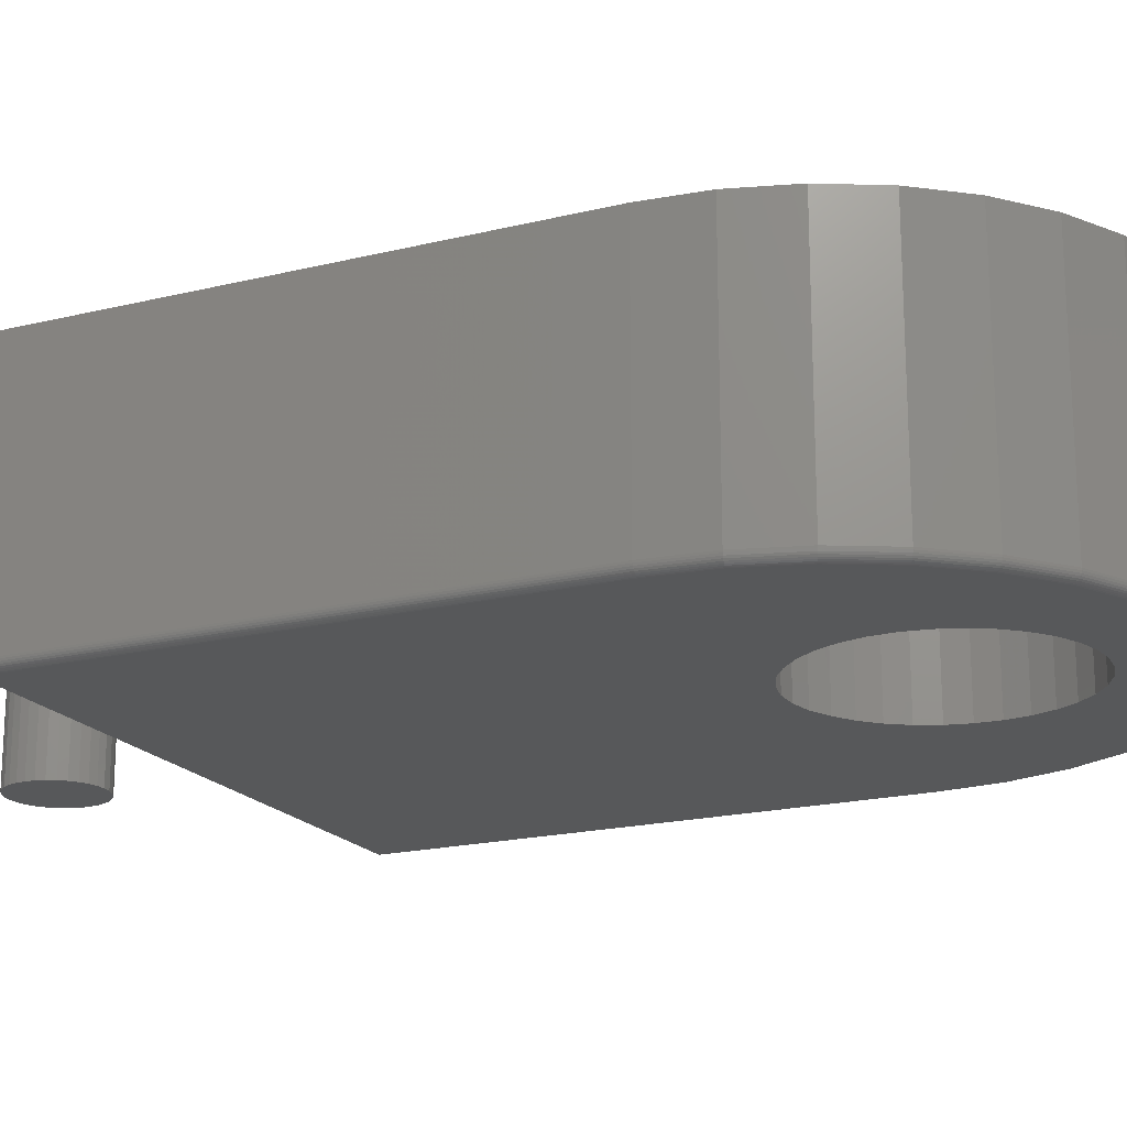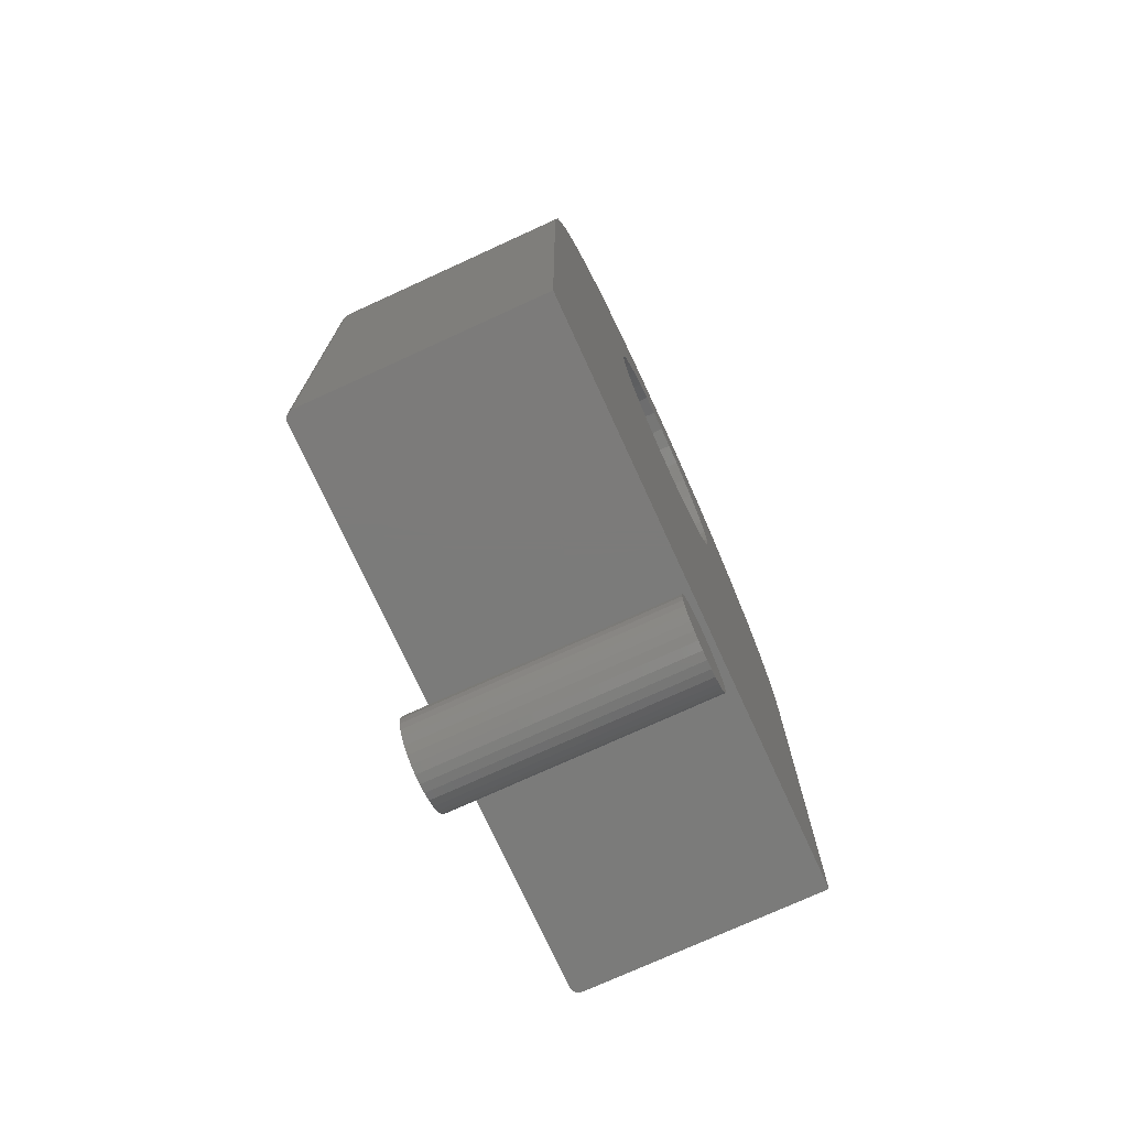
<metadata>
{"format":"stl","ext":"stl","renderer":"f3d","projection":"perspective","resolution":1024,"background":"white","views":[{"elev":-18.9,"azim":-64.8,"up":"+Y"},{"elev":-74.5,"azim":114.6,"up":"+Z"}]}
</metadata>
<code>
# stl→obj: 320 verts, 636 faces
v -0.75 -0.2109 0.03906
v -0.75 -8.674e-19 0.03906
v -0.75 -0.2109 -0.3906
v -0.75 -2.683e-17 -0.3906
v -0.2344 -0.2109 -0.3906
v -0.2344 3.041e-17 -0.3906
v -0.2344 -0.2109 0.03906
v -0.2344 5.719e-17 0.03816
v -0.2378 -0.2174 -0.3906
v -0.2357 -0.2153 -0.3906
v -0.2367 -0.2165 -0.3906
v -0.7422 -0.2188 -0.3906
v -0.7437 -0.2186 -0.3906
v -0.7465 -0.2174 -0.3906
v -0.7452 -0.2182 -0.3906
v -0.2392 -0.2182 -0.3906
v -0.2407 -0.2186 -0.3906
v -0.2422 -0.2188 -0.3906
v -0.7477 -0.2165 -0.3906
v -0.7487 -0.2153 -0.3906
v -0.7494 -0.2139 -0.3906
v -0.7498 -0.2125 -0.3906
v -0.2345 -0.2125 -0.3906
v -0.235 -0.2139 -0.3906
v -0.5294 -0.2188 0.221
v -0.669 -0.2188 0.2158
v -0.5463 -0.2188 0.2123
v -0.5833 -0.2188 0.1697
v -0.7232 -0.2188 0.1347
v -0.5895 -0.2188 0.1517
v -0.5922 -0.2188 0.1329
v -0.5018 -0.2188 0.02736
v -0.5206 -0.2188 0.031
v -0.3533 -0.2188 0.2469
v -0.4732 -0.2188 0.2264
v -0.455 -0.2188 0.221
v -0.3154 -0.2188 0.2158
v -0.4381 -0.2188 0.2123
v -0.4231 -0.2188 0.2005
v -0.3949 -0.2188 0.1517
v -0.3921 -0.2188 0.1329
v -0.2612 -0.2188 0.1347
v -0.7422 -0.2188 0.03906
v -0.5383 -0.2188 0.03816
v -0.5543 -0.2188 0.04939
v -0.568 -0.2188 0.06255
v -0.579 -0.2188 0.07807
v -0.5869 -0.2188 0.09539
v -0.7374 -0.2188 0.08784
v -0.2422 -0.2188 0.03816
v -0.4638 -0.2188 0.031
v -0.4826 -0.2188 0.02736
v -0.6311 -0.2188 0.2469
v -0.5111 -0.2188 0.2264
v -0.4922 -0.2188 0.2282
v -0.5879 -0.2188 0.27
v -0.5914 -0.2188 0.1139
v -0.3965 -0.2188 0.27
v -0.4434 -0.2188 0.2843
v -0.4922 -0.2188 0.2891
v -0.541 -0.2188 0.2843
v -0.247 -0.2188 0.08784
v -0.3975 -0.2188 0.09539
v -0.4053 -0.2188 0.07807
v -0.4163 -0.2188 0.06255
v -0.4301 -0.2188 0.04939
v -0.4461 -0.2188 0.03906
v -0.7001 -0.2188 0.178
v -0.5737 -0.2188 0.1862
v -0.5613 -0.2188 0.2005
v -0.2843 -0.2188 0.178
v -0.4106 -0.2188 0.1862
v -0.4011 -0.2188 0.1697
v -0.393 -0.2188 0.1139
v -0.745 2.824e-18 0.08936
v -0.745 -0.2109 0.08936
v -0.7304 7.473e-18 0.1377
v -0.7304 -0.2109 0.1377
v -0.7066 1.29e-17 0.1823
v -0.7066 -0.2109 0.1823
v -0.6745 1.89e-17 0.2214
v -0.6745 -0.2109 0.2214
v -0.6354 2.524e-17 0.2534
v -0.6354 -0.2109 0.2534
v -0.5908 3.168e-17 0.2773
v -0.5908 -0.2109 0.2773
v -0.5425 3.796e-17 0.2919
v -0.5425 -0.2109 0.2919
v -0.4922 4.386e-17 0.2969
v -0.4922 -0.2109 0.2969
v -0.4419 4.913e-17 0.2919
v -0.4419 -0.2109 0.2919
v -0.3935 5.358e-17 0.2773
v -0.3935 -0.2109 0.2773
v -0.349 5.704e-17 0.2534
v -0.349 -0.2109 0.2534
v -0.3099 5.938e-17 0.2214
v -0.3099 -0.2109 0.2214
v -0.2778 6.05e-17 0.1823
v -0.2778 -0.2109 0.1823
v -0.254 6.036e-17 0.1377
v -0.254 -0.2109 0.1377
v -0.2393 5.897e-17 0.08936
v -0.2393 -0.2109 0.08936
v -0.2345 -0.2125 0.03816
v -0.235 -0.2139 0.03816
v -0.2357 -0.2153 0.03816
v -0.2367 -0.2165 0.03816
v -0.2378 -0.2174 0.03816
v -0.2392 -0.2182 0.03816
v -0.2407 -0.2186 0.03816
v -0.7498 -0.2125 0.03906
v -0.7494 -0.2139 0.03906
v -0.7487 -0.2153 0.03906
v -0.7477 -0.2165 0.03906
v -0.7465 -0.2174 0.03906
v -0.7452 -0.2182 0.03906
v -0.7437 -0.2186 0.03906
v -0.7389 -0.2186 0.08813
v -0.7403 -0.2182 0.08842
v -0.7416 -0.2174 0.08868
v -0.7428 -0.2165 0.08891
v -0.7438 -0.2153 0.0891
v -0.7445 -0.2139 0.08924
v -0.7449 -0.2125 0.08933
v -0.2455 -0.2186 0.08813
v -0.2441 -0.2182 0.08842
v -0.2427 -0.2174 0.08868
v -0.2416 -0.2165 0.08891
v -0.2406 -0.2153 0.0891
v -0.2399 -0.2139 0.08924
v -0.2395 -0.2125 0.08933
v -0.2598 -0.2186 0.1353
v -0.2585 -0.2182 0.1359
v -0.2572 -0.2174 0.1364
v -0.2561 -0.2165 0.1368
v -0.2552 -0.2153 0.1372
v -0.2545 -0.2139 0.1375
v -0.2541 -0.2125 0.1377
v -0.2831 -0.2186 0.1788
v -0.2818 -0.2182 0.1796
v -0.2807 -0.2174 0.1804
v -0.2797 -0.2165 0.181
v -0.2789 -0.2153 0.1816
v -0.2783 -0.2139 0.182
v -0.2779 -0.2125 0.1822
v -0.3143 -0.2186 0.2169
v -0.3133 -0.2182 0.218
v -0.3123 -0.2174 0.2189
v -0.3115 -0.2165 0.2197
v -0.3108 -0.2153 0.2204
v -0.3103 -0.2139 0.2209
v -0.31 -0.2125 0.2213
v -0.3524 -0.2186 0.2482
v -0.3516 -0.2182 0.2494
v -0.3509 -0.2174 0.2505
v -0.3502 -0.2165 0.2515
v -0.3497 -0.2153 0.2523
v -0.3493 -0.2139 0.2529
v -0.349 -0.2125 0.2533
v -0.3959 -0.2186 0.2714
v -0.3954 -0.2182 0.2728
v -0.3949 -0.2174 0.274
v -0.3944 -0.2165 0.2751
v -0.394 -0.2153 0.276
v -0.3938 -0.2139 0.2767
v -0.3936 -0.2125 0.2771
v -0.4431 -0.2186 0.2858
v -0.4428 -0.2182 0.2872
v -0.4426 -0.2174 0.2885
v -0.4423 -0.2165 0.2897
v -0.4421 -0.2153 0.2906
v -0.442 -0.2139 0.2913
v -0.4419 -0.2125 0.2918
v -0.4922 -0.2186 0.2906
v -0.4922 -0.2182 0.2921
v -0.4922 -0.2174 0.2934
v -0.4922 -0.2165 0.2946
v -0.4922 -0.2153 0.2956
v -0.4922 -0.2139 0.2963
v -0.4922 -0.2125 0.2967
v -0.5413 -0.2186 0.2858
v -0.5415 -0.2182 0.2872
v -0.5418 -0.2174 0.2885
v -0.542 -0.2165 0.2897
v -0.5422 -0.2153 0.2906
v -0.5424 -0.2139 0.2913
v -0.5425 -0.2125 0.2918
v -0.5884 -0.2186 0.2714
v -0.589 -0.2182 0.2728
v -0.5895 -0.2174 0.274
v -0.59 -0.2165 0.2751
v -0.5903 -0.2153 0.276
v -0.5906 -0.2139 0.2767
v -0.5908 -0.2125 0.2771
v -0.6319 -0.2186 0.2482
v -0.6327 -0.2182 0.2494
v -0.6335 -0.2174 0.2505
v -0.6341 -0.2165 0.2515
v -0.6347 -0.2153 0.2523
v -0.6351 -0.2139 0.2529
v -0.6353 -0.2125 0.2533
v -0.67 -0.2186 0.2169
v -0.6711 -0.2182 0.218
v -0.672 -0.2174 0.2189
v -0.6729 -0.2165 0.2197
v -0.6736 -0.2153 0.2204
v -0.6741 -0.2139 0.2209
v -0.6744 -0.2125 0.2213
v -0.7013 -0.2186 0.1788
v -0.7025 -0.2182 0.1796
v -0.7037 -0.2174 0.1804
v -0.7046 -0.2165 0.181
v -0.7055 -0.2153 0.1816
v -0.7061 -0.2139 0.182
v -0.7064 -0.2125 0.1822
v -0.7246 -0.2186 0.1353
v -0.7259 -0.2182 0.1359
v -0.7272 -0.2174 0.1364
v -0.7283 -0.2165 0.1368
v -0.7292 -0.2153 0.1372
v -0.7298 -0.2139 0.1375
v -0.7302 -0.2125 0.1377
v -0.5206 4.703e-17 0.031
v -0.5018 4.891e-17 0.02736
v -0.5895 1.843e-17 0.1517
v -0.5833 2.025e-17 0.1697
v -0.5922 1.695e-17 0.1329
v -0.455 3.769e-17 0.221
v -0.4732 3.6e-17 0.2264
v -0.4381 3.903e-17 0.2123
v -0.4231 3.996e-17 0.2005
v -0.3921 3.917e-17 0.1329
v -0.3949 4.004e-17 0.1517
v -0.5869 1.52e-17 0.09539
v -0.579 1.5e-17 0.07807
v -0.568 1.525e-17 0.06255
v -0.5543 1.595e-17 0.04939
v -0.5383 1.708e-17 0.03906
v -0.4826 5.104e-17 0.02736
v -0.4638 5.333e-17 0.031
v -0.5111 3.18e-17 0.2264
v -0.5294 2.943e-17 0.221
v -0.5463 2.701e-17 0.2123
v -0.5613 2.462e-17 0.2005
v -0.5914 1.586e-17 0.1139
v -0.4922 3.401e-17 0.2282
v -0.4461 5.57e-17 0.03816
v -0.4301 2.974e-17 0.04939
v -0.4163 3.209e-17 0.06255
v -0.4053 3.428e-17 0.07807
v -0.3975 3.624e-17 0.09539
v -0.5737 2.234e-17 0.1862
v -0.4011 4.047e-17 0.1697
v -0.4106 4.044e-17 0.1862
v -0.393 3.789e-17 0.1139
v -0.4895 -0.2188 -0.4666
v -0.4969 -0.2188 -0.4673
v -0.504 -0.2188 -0.4695
v -0.4821 -0.2188 -0.4673
v -0.4749 -0.2188 -0.4695
v -0.5106 -0.2188 -0.473
v -0.4684 -0.2188 -0.473
v -0.5163 -0.2188 -0.4777
v -0.4626 -0.2188 -0.4777
v -0.5211 -0.2188 -0.4835
v -0.4579 -0.2188 -0.4835
v -0.5246 -0.2188 -0.4901
v -0.4544 -0.2188 -0.4901
v -0.5267 -0.2188 -0.4972
v -0.4522 -0.2188 -0.4972
v -0.4522 -0.2188 -0.512
v -0.5246 -0.2188 -0.5191
v -0.4544 -0.2188 -0.5191
v -0.5211 -0.2188 -0.5257
v -0.4579 -0.2188 -0.5257
v -0.5163 -0.2188 -0.5315
v -0.4626 -0.2188 -0.5315
v -0.5106 -0.2188 -0.5362
v -0.4684 -0.2188 -0.5362
v -0.504 -0.2188 -0.5397
v -0.4749 -0.2188 -0.5397
v -0.4969 -0.2188 -0.5419
v -0.4895 -0.2188 -0.5426
v -0.4821 -0.2188 -0.5419
v -0.4515 -0.2188 -0.5046
v -0.5275 -0.2188 -0.5046
v -0.5267 -0.2188 -0.512
v -0.504 2.809e-17 -0.4695
v -0.4969 2.9e-17 -0.4673
v -0.4895 2.986e-17 -0.4666
v -0.4821 3.065e-17 -0.4673
v -0.4749 3.132e-17 -0.4695
v -0.5106 2.717e-17 -0.473
v -0.4684 3.185e-17 -0.473
v -0.5163 2.626e-17 -0.4777
v -0.4626 3.223e-17 -0.4777
v -0.5211 2.542e-17 -0.4835
v -0.4579 3.243e-17 -0.4835
v -0.5246 2.467e-17 -0.4901
v -0.4544 3.246e-17 -0.4901
v -0.5267 2.403e-17 -0.4972
v -0.4522 3.23e-17 -0.4972
v -0.4544 3.085e-17 -0.5191
v -0.5246 2.305e-17 -0.5191
v -0.4522 3.148e-17 -0.512
v -0.5211 2.308e-17 -0.5257
v -0.4579 3.009e-17 -0.5257
v -0.5163 2.328e-17 -0.5315
v -0.4626 2.925e-17 -0.5315
v -0.5106 2.366e-17 -0.5362
v -0.4684 2.835e-17 -0.5362
v -0.504 2.419e-17 -0.5397
v -0.4749 2.742e-17 -0.5397
v -0.4969 2.486e-17 -0.5419
v -0.4895 2.565e-17 -0.5426
v -0.4821 2.651e-17 -0.5419
v -0.5267 2.321e-17 -0.512
v -0.5275 2.354e-17 -0.5046
v -0.4515 3.197e-17 -0.5046
f 1 2 3
f 3 2 4
f 5 6 7
f 7 6 8
f 9 10 11
f 12 13 14
f 14 13 15
f 6 10 9
f 6 9 16
f 6 16 17
f 6 17 18
f 6 18 12
f 6 12 14
f 6 14 19
f 6 19 20
f 6 20 21
f 6 21 22
f 6 22 3
f 6 3 4
f 10 6 5
f 10 5 23
f 10 23 24
f 25 26 27
f 28 29 30
f 30 29 31
f 12 32 33
f 34 35 36
f 34 36 37
f 36 38 37
f 37 38 39
f 40 41 42
f 43 12 33
f 43 33 44
f 43 44 45
f 43 45 46
f 43 46 47
f 43 47 48
f 43 48 49
f 18 50 51
f 18 51 52
f 18 52 32
f 18 32 12
f 53 26 25
f 53 25 54
f 53 54 55
f 53 55 56
f 49 48 57
f 49 57 31
f 49 31 29
f 55 35 34
f 55 34 58
f 55 58 59
f 55 59 60
f 55 60 61
f 55 61 56
f 50 62 63
f 50 63 64
f 50 64 65
f 50 65 66
f 50 66 67
f 50 67 51
f 29 28 68
f 68 28 69
f 68 69 26
f 26 69 70
f 26 70 27
f 37 39 71
f 71 39 72
f 71 72 42
f 42 72 73
f 42 73 40
f 42 41 62
f 62 41 74
f 62 74 63
f 2 1 75
f 75 1 76
f 75 76 77
f 77 76 78
f 77 78 79
f 79 78 80
f 79 80 81
f 81 80 82
f 81 82 83
f 83 82 84
f 83 84 85
f 85 84 86
f 85 86 87
f 87 86 88
f 87 88 89
f 89 88 90
f 89 90 91
f 91 90 92
f 91 92 93
f 93 92 94
f 93 94 95
f 95 94 96
f 95 96 97
f 97 96 98
f 97 98 99
f 99 98 100
f 99 100 101
f 101 100 102
f 101 102 103
f 103 102 104
f 103 104 8
f 8 104 7
f 5 7 23
f 23 7 105
f 23 105 24
f 24 105 106
f 24 106 10
f 10 106 107
f 10 107 11
f 11 107 108
f 11 108 9
f 9 108 109
f 9 109 16
f 16 109 110
f 16 110 17
f 17 110 111
f 17 111 18
f 18 111 50
f 1 3 112
f 112 3 22
f 112 22 113
f 113 22 21
f 113 21 114
f 114 21 20
f 114 20 115
f 115 20 19
f 115 19 116
f 116 19 14
f 116 14 117
f 117 14 15
f 117 15 118
f 118 15 13
f 118 13 43
f 43 13 12
f 43 49 118
f 118 49 119
f 118 119 117
f 117 119 120
f 117 120 116
f 116 120 121
f 116 121 115
f 115 121 122
f 115 122 114
f 114 122 123
f 114 123 113
f 113 123 124
f 113 124 112
f 112 124 125
f 112 125 1
f 1 125 76
f 62 50 126
f 126 50 111
f 126 111 127
f 127 111 110
f 127 110 128
f 128 110 109
f 128 109 129
f 129 109 108
f 129 108 130
f 130 108 107
f 130 107 131
f 131 107 106
f 131 106 132
f 132 106 105
f 132 105 104
f 104 105 7
f 42 62 133
f 133 62 126
f 133 126 134
f 134 126 127
f 134 127 135
f 135 127 128
f 135 128 136
f 136 128 129
f 136 129 137
f 137 129 130
f 137 130 138
f 138 130 131
f 138 131 139
f 139 131 132
f 139 132 102
f 102 132 104
f 71 42 140
f 140 42 133
f 140 133 141
f 141 133 134
f 141 134 142
f 142 134 135
f 142 135 143
f 143 135 136
f 143 136 144
f 144 136 137
f 144 137 145
f 145 137 138
f 145 138 146
f 146 138 139
f 146 139 100
f 100 139 102
f 37 71 147
f 147 71 140
f 147 140 148
f 148 140 141
f 148 141 149
f 149 141 142
f 149 142 150
f 150 142 143
f 150 143 151
f 151 143 144
f 151 144 152
f 152 144 145
f 152 145 153
f 153 145 146
f 153 146 98
f 98 146 100
f 34 37 154
f 154 37 147
f 154 147 155
f 155 147 148
f 155 148 156
f 156 148 149
f 156 149 157
f 157 149 150
f 157 150 158
f 158 150 151
f 158 151 159
f 159 151 152
f 159 152 160
f 160 152 153
f 160 153 96
f 96 153 98
f 58 34 161
f 161 34 154
f 161 154 162
f 162 154 155
f 162 155 163
f 163 155 156
f 163 156 164
f 164 156 157
f 164 157 165
f 165 157 158
f 165 158 166
f 166 158 159
f 166 159 167
f 167 159 160
f 167 160 94
f 94 160 96
f 59 58 168
f 168 58 161
f 168 161 169
f 169 161 162
f 169 162 170
f 170 162 163
f 170 163 171
f 171 163 164
f 171 164 172
f 172 164 165
f 172 165 173
f 173 165 166
f 173 166 174
f 174 166 167
f 174 167 92
f 92 167 94
f 60 59 175
f 175 59 168
f 175 168 176
f 176 168 169
f 176 169 177
f 177 169 170
f 177 170 178
f 178 170 171
f 178 171 179
f 179 171 172
f 179 172 180
f 180 172 173
f 180 173 181
f 181 173 174
f 181 174 90
f 90 174 92
f 61 60 182
f 182 60 175
f 182 175 183
f 183 175 176
f 183 176 184
f 184 176 177
f 184 177 185
f 185 177 178
f 185 178 186
f 186 178 179
f 186 179 187
f 187 179 180
f 187 180 188
f 188 180 181
f 188 181 88
f 88 181 90
f 56 61 189
f 189 61 182
f 189 182 190
f 190 182 183
f 190 183 191
f 191 183 184
f 191 184 192
f 192 184 185
f 192 185 193
f 193 185 186
f 193 186 194
f 194 186 187
f 194 187 195
f 195 187 188
f 195 188 86
f 86 188 88
f 53 56 196
f 196 56 189
f 196 189 197
f 197 189 190
f 197 190 198
f 198 190 191
f 198 191 199
f 199 191 192
f 199 192 200
f 200 192 193
f 200 193 201
f 201 193 194
f 201 194 202
f 202 194 195
f 202 195 84
f 84 195 86
f 26 53 203
f 203 53 196
f 203 196 204
f 204 196 197
f 204 197 205
f 205 197 198
f 205 198 206
f 206 198 199
f 206 199 207
f 207 199 200
f 207 200 208
f 208 200 201
f 208 201 209
f 209 201 202
f 209 202 82
f 82 202 84
f 68 26 210
f 210 26 203
f 210 203 211
f 211 203 204
f 211 204 212
f 212 204 205
f 212 205 213
f 213 205 206
f 213 206 214
f 214 206 207
f 214 207 215
f 215 207 208
f 215 208 216
f 216 208 209
f 216 209 80
f 80 209 82
f 29 68 217
f 217 68 210
f 217 210 218
f 218 210 211
f 218 211 219
f 219 211 212
f 219 212 220
f 220 212 213
f 220 213 221
f 221 213 214
f 221 214 222
f 222 214 215
f 222 215 223
f 223 215 216
f 223 216 78
f 78 216 80
f 49 29 119
f 119 29 217
f 119 217 120
f 120 217 218
f 120 218 121
f 121 218 219
f 121 219 122
f 122 219 220
f 122 220 123
f 123 220 221
f 123 221 124
f 124 221 222
f 124 222 125
f 125 222 223
f 125 223 76
f 76 223 78
f 2 224 4
f 224 225 4
f 226 77 227
f 228 77 226
f 229 230 95
f 97 229 95
f 231 229 97
f 232 231 97
f 101 233 234
f 2 75 235
f 2 235 236
f 2 236 237
f 2 237 238
f 2 238 239
f 2 239 224
f 6 4 225
f 6 225 240
f 6 240 241
f 6 241 8
f 81 83 242
f 81 242 243
f 81 243 244
f 81 244 245
f 81 245 79
f 75 77 228
f 75 228 246
f 75 246 235
f 247 242 83
f 247 83 85
f 247 85 87
f 247 87 89
f 247 89 91
f 247 91 93
f 247 93 95
f 247 95 230
f 8 241 248
f 8 248 249
f 8 249 250
f 8 250 251
f 8 251 252
f 8 252 103
f 245 253 79
f 79 253 227
f 79 227 77
f 234 254 101
f 101 254 255
f 101 255 99
f 99 255 232
f 99 232 97
f 252 256 103
f 103 256 233
f 103 233 101
f 247 54 242
f 242 54 25
f 242 25 243
f 243 25 27
f 243 27 244
f 244 27 70
f 244 70 245
f 245 70 69
f 245 69 253
f 253 69 28
f 253 28 227
f 227 28 30
f 227 30 226
f 226 30 31
f 226 31 228
f 228 31 57
f 228 57 246
f 246 57 48
f 246 48 235
f 235 48 47
f 235 47 236
f 236 47 46
f 236 46 237
f 237 46 45
f 237 45 238
f 238 45 44
f 238 44 239
f 54 247 55
f 55 247 230
f 55 230 35
f 35 230 229
f 35 229 36
f 36 229 231
f 36 231 38
f 38 231 232
f 38 232 39
f 39 232 255
f 39 255 72
f 72 255 254
f 72 254 73
f 73 254 234
f 73 234 40
f 40 234 233
f 40 233 41
f 41 233 256
f 41 256 74
f 74 256 252
f 74 252 63
f 63 252 251
f 63 251 64
f 64 251 250
f 64 250 65
f 65 250 249
f 65 249 66
f 66 249 248
f 66 248 67
f 240 51 241
f 241 51 67
f 241 67 248
f 51 240 52
f 52 240 225
f 52 225 32
f 32 225 224
f 32 224 33
f 33 224 239
f 33 239 44
f 257 258 259
f 260 257 259
f 260 259 261
f 261 259 262
f 261 262 263
f 263 262 264
f 263 264 265
f 265 264 266
f 265 266 267
f 267 266 268
f 267 268 269
f 269 268 270
f 269 270 271
f 272 273 274
f 274 273 275
f 274 275 276
f 276 275 277
f 276 277 278
f 278 277 279
f 278 279 280
f 280 279 281
f 280 281 282
f 282 281 283
f 282 283 284
f 282 284 285
f 271 270 286
f 286 270 287
f 286 287 272
f 272 287 288
f 272 288 273
f 289 290 291
f 289 291 292
f 293 289 292
f 294 289 293
f 295 294 293
f 296 294 295
f 297 296 295
f 298 296 297
f 299 298 297
f 300 298 299
f 301 300 299
f 302 300 301
f 303 302 301
f 304 305 306
f 307 305 304
f 308 307 304
f 309 307 308
f 310 309 308
f 311 309 310
f 312 311 310
f 313 311 312
f 314 313 312
f 315 313 314
f 316 315 314
f 317 316 314
f 305 318 306
f 306 318 319
f 306 319 320
f 320 319 302
f 320 302 303
f 320 286 306
f 306 286 272
f 306 272 304
f 304 272 274
f 304 274 308
f 308 274 276
f 308 276 310
f 310 276 278
f 310 278 312
f 312 278 280
f 312 280 314
f 314 280 282
f 314 282 317
f 317 282 285
f 317 285 316
f 316 285 284
f 316 284 315
f 315 284 283
f 315 283 313
f 313 283 281
f 313 281 311
f 311 281 279
f 311 279 309
f 309 279 277
f 309 277 307
f 307 277 275
f 307 275 305
f 305 275 273
f 305 273 318
f 318 273 288
f 318 288 319
f 319 288 287
f 319 287 302
f 302 287 270
f 302 270 300
f 300 270 268
f 300 268 298
f 298 268 266
f 298 266 296
f 296 266 264
f 296 264 294
f 294 264 262
f 294 262 289
f 289 262 259
f 289 259 290
f 290 259 258
f 290 258 291
f 291 258 257
f 291 257 292
f 292 257 260
f 292 260 293
f 293 260 261
f 293 261 295
f 295 261 263
f 295 263 297
f 297 263 265
f 297 265 299
f 299 265 267
f 299 267 301
f 301 267 269
f 301 269 303
f 303 269 271
f 303 271 320
f 320 271 286

</code>
